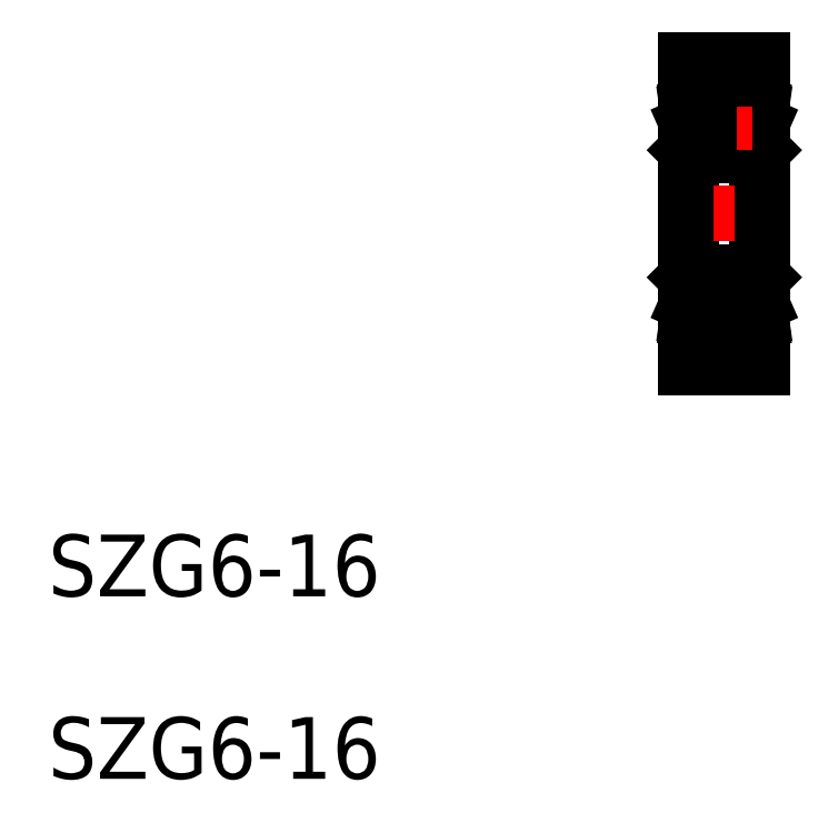
<metadata>
{"format":"dxf","ext":"dxf","renderer":"ezdxf+matplotlib","layout":"modelspace","background":"white","min_lineweight":24,"dpi":150}
</metadata>
<code>
0
SECTION
2
ENTITIES
0
LINE
8
0
10
145.1
20
159
30
0
11
145.1
21
159.9
31
0
0
LINE
8
0
10
141.1
20
159.3
30
0
11
141.4
21
159
31
0
0
LINE
8
CENTER
10
141.8
20
160.5
30
0
11
144.3
21
160.5
31
0
0
LINE
8
0
10
145.1
20
159.3
30
0
11
144.8
21
159
31
0
0
LINE
8
0
10
141.4
20
159
30
0
11
143.1
21
159
31
0
0
LINE
8
0
10
144.8
20
159
30
0
11
143.1
21
159
31
0
0
CIRCLE
8
0
10
143.1
20
160.5
30
0
40
0.7937
0
LINE
8
0
10
143.6
20
159.9
30
0
11
145.1
21
159.9
31
0
0
LINE
8
0
10
142.6
20
159.9
30
0
11
141.1
21
159.9
31
0
0
LINE
8
0
10
142.6
20
161.1
30
0
11
141.8
21
161.1
31
0
0
LINE
8
0
10
141.1
20
161.4
30
0
11
141.2
21
161.4
31
0
0
LINE
8
0
10
141.2
20
161.4
30
0
11
141.8
21
161.5
31
0
0
LINE
8
0
10
141.2
20
161.4
30
0
11
141.2
21
161.4
31
0
0
LINE
8
0
10
141.2
20
161.4
30
0
11
141.7
21
161.4
31
0
0
LINE
8
0
10
141.7
20
160.9
30
0
11
141.2
21
160.7
31
0
0
LINE
8
0
10
141.7
20
161.4
30
0
11
141.7
21
160.9
31
0
0
LINE
8
0
10
141.8
20
161.5
30
0
11
141.8
21
160.8
31
0
0
LINE
8
0
10
141.3
20
160.6
30
0
11
141.8
21
160.8
31
0
0
LINE
8
0
10
141.2
20
160
30
0
11
141.3
21
160
31
0
0
LINE
8
0
10
141.2
20
160.7
30
0
11
141.2
21
160
31
0
0
LINE
8
0
10
141.3
20
160
30
0
11
141.3
21
160.6
31
0
0
LINE
8
0
10
143.6
20
161.1
30
0
11
144.4
21
161.1
31
0
0
LINE
8
0
10
145.1
20
161.4
30
0
11
145
21
161.4
31
0
0
LINE
8
0
10
145
20
161.4
30
0
11
144.4
21
161.5
31
0
0
LINE
8
0
10
145
20
161.4
30
0
11
145
21
161.4
31
0
0
LINE
8
0
10
145
20
161.4
30
0
11
144.5
21
161.4
31
0
0
LINE
8
0
10
144.5
20
160.9
30
0
11
145.1
21
160.7
31
0
0
LINE
8
0
10
144.5
20
161.4
30
0
11
144.5
21
160.9
31
0
0
LINE
8
0
10
144.4
20
161.5
30
0
11
144.4
21
160.8
31
0
0
LINE
8
0
10
145
20
160.6
30
0
11
144.4
21
160.8
31
0
0
LINE
8
0
10
145.1
20
160
30
0
11
145
21
160
31
0
0
LINE
8
0
10
145.1
20
160.7
30
0
11
145.1
21
160
31
0
0
LINE
8
0
10
145
20
160
30
0
11
145
21
160.6
31
0
0
LINE
8
0
10
145.1
20
153
30
0
11
145.1
21
152.1
31
0
0
LINE
8
0
10
141.1
20
152.7
30
0
11
141.4
21
153
31
0
0
LINE
8
CENTER
10
141.8
20
151.5
30
0
11
144.3
21
151.5
31
0
0
LINE
8
0
10
145.1
20
152.7
30
0
11
144.8
21
153
31
0
0
LINE
8
0
10
141.4
20
153
30
0
11
143.1
21
153
31
0
0
LINE
8
0
10
144.8
20
153
30
0
11
143.1
21
153
31
0
0
LINE
8
0
10
141.4
20
153
30
0
11
141.4
21
159
31
0
0
LINE
8
0
10
144.8
20
153
30
0
11
144.8
21
159
31
0
0
CIRCLE
8
0
10
143.1
20
151.5
30
0
40
0.7937
0
LINE
8
0
10
143.6
20
152.1
30
0
11
145.1
21
152.1
31
0
0
LINE
8
0
10
142.6
20
152.1
30
0
11
141.1
21
152.1
31
0
0
LINE
8
0
10
142.6
20
150.9
30
0
11
141.8
21
150.9
31
0
0
LINE
8
0
10
141.1
20
150.5
30
0
11
141.2
21
150.5
31
0
0
LINE
8
0
10
141.2
20
150.5
30
0
11
141.8
21
150.5
31
0
0
LINE
8
0
10
141.2
20
150.5
30
0
11
141.2
21
150.6
31
0
0
LINE
8
0
10
141.2
20
150.6
30
0
11
141.7
21
150.5
31
0
0
LINE
8
0
10
141.7
20
151.1
30
0
11
141.2
21
151.3
31
0
0
LINE
8
0
10
141.7
20
150.5
30
0
11
141.7
21
151.1
31
0
0
LINE
8
0
10
141.8
20
150.5
30
0
11
141.8
21
151.1
31
0
0
LINE
8
0
10
141.3
20
151.4
30
0
11
141.8
21
151.1
31
0
0
LINE
8
0
10
141.2
20
152
30
0
11
141.3
21
152
31
0
0
LINE
8
0
10
141.2
20
151.3
30
0
11
141.2
21
152
31
0
0
LINE
8
0
10
141.3
20
152
30
0
11
141.3
21
151.4
31
0
0
LINE
8
0
10
143.6
20
150.9
30
0
11
144.4
21
150.9
31
0
0
LINE
8
0
10
145.1
20
150.5
30
0
11
145
21
150.5
31
0
0
LINE
8
0
10
145
20
150.5
30
0
11
144.4
21
150.5
31
0
0
LINE
8
0
10
145
20
150.5
30
0
11
145
21
150.6
31
0
0
LINE
8
0
10
145
20
150.6
30
0
11
144.5
21
150.5
31
0
0
LINE
8
0
10
144.5
20
151.1
30
0
11
145.1
21
151.3
31
0
0
LINE
8
0
10
144.5
20
150.5
30
0
11
144.5
21
151.1
31
0
0
LINE
8
0
10
144.4
20
150.5
30
0
11
144.4
21
151.1
31
0
0
LINE
8
0
10
145
20
151.4
30
0
11
144.4
21
151.1
31
0
0
LINE
8
0
10
145.1
20
152
30
0
11
145
21
152
31
0
0
LINE
8
0
10
145.1
20
151.3
30
0
11
145.1
21
152
31
0
0
LINE
8
0
10
145
20
152
30
0
11
145
21
151.4
31
0
0
LINE
8
CENTER
10
139.8
20
156
30
0
11
146.3
21
156
31
0
0
LINE
8
0
10
141.1
20
164
30
0
11
141.1
21
148
31
0
0
LINE
8
0
10
145.1
20
148
30
0
11
145.1
21
164
31
0
0
LINE
8
CENTER
10
143.1
20
164.3
30
0
11
143.1
21
159.3
31
0
0
LINE
8
CENTER
10
143.1
20
147.2
30
0
11
143.1
21
152.7
31
0
0
LINE
8
0
10
141.1
20
148
30
0
11
142.1
21
148
31
0
0
LINE
8
0
10
145.1
20
148
30
0
11
144.1
21
148
31
0
0
LINE
8
0
10
142.1
20
148
30
0
11
142.1
21
148.7
31
0
0
ARC
8
0
10
142.4
20
148.7
30
0
40
0.25
50
90
51
180
0
LINE
8
0
10
142.4
20
149
30
0
11
143.9
21
149
31
0
0
LINE
8
0
10
144.1
20
148.7
30
0
11
144.1
21
148
31
0
0
ARC
8
0
10
143.9
20
148.7
30
0
40
0.25
50
0
51
90
0
LINE
8
0
10
145.1
20
155
30
0
11
145.1
21
148
31
0
0
LINE
8
0
10
141.1
20
164
30
0
11
142.1
21
164
31
0
0
LINE
8
0
10
145.1
20
164
30
0
11
144.1
21
164
31
0
0
LINE
8
0
10
142.1
20
164
30
0
11
142.1
21
163.2
31
0
0
ARC
8
0
10
142.4
20
163.2
30
0
40
0.25
50
180
51
270
0
LINE
8
0
10
142.4
20
163
30
0
11
143.9
21
163
31
0
0
LINE
8
0
10
144.1
20
163.2
30
0
11
144.1
21
164
31
0
0
ARC
8
0
10
143.9
20
163.2
30
0
40
0.25
50
270
51
0
0
TEXT
8
0
10
108.1
20
136.1
30
0
40
3.2
1
SZG6-16
0
TEXT
8
0
10
108.1
20
126.7
30
0
40
3.2
1
SZG6-16
0
LINE
8
0
10
141.9
20
159.9
30
0
11
142.1
21
159.9
31
0
0
LINE
8
0
10
141.9
20
160.5
30
0
11
141.9
21
159.9
31
0
0
LINE
8
0
10
142.3
20
160.6
30
0
11
142.1
21
160.6
31
0
0
ARC
8
0
10
142.1
20
160.5
30
0
40
0.15
50
90
51
180
0
LINE
8
0
10
142.1
20
160.5
30
0
11
142.3
21
160.5
31
0
0
LINE
8
0
10
142.1
20
159.9
30
0
11
142.1
21
160.4
31
0
0
ARC
8
0
10
142.1
20
160.4
30
0
40
0.05
50
90
51
180
0
LINE
8
0
10
141.9
20
152.1
30
0
11
142.1
21
152.1
31
0
0
LINE
8
0
10
141.9
20
151.5
30
0
11
141.9
21
152.1
31
0
0
LINE
8
0
10
142.3
20
151.3
30
0
11
142.1
21
151.3
31
0
0
ARC
8
0
10
142.1
20
151.5
30
0
40
0.15
50
180
51
270
0
LINE
8
0
10
142.1
20
151.5
30
0
11
142.3
21
151.5
31
0
0
LINE
8
0
10
142.1
20
152.1
30
0
11
142.1
21
151.5
31
0
0
ARC
8
0
10
142.1
20
151.5
30
0
40
0.05
50
180
51
270
0
VIEWPORT
8
0
10
5.614
20
3.902
30
0
40
9.313
41
6.293
68
     1
69
     1
0
VIEWPORT
8
0
10
5.614
20
3.902
30
0
40
8.982
41
6.243
68
     2
69
     2
0
ENDSEC
0
EOF

</code>
